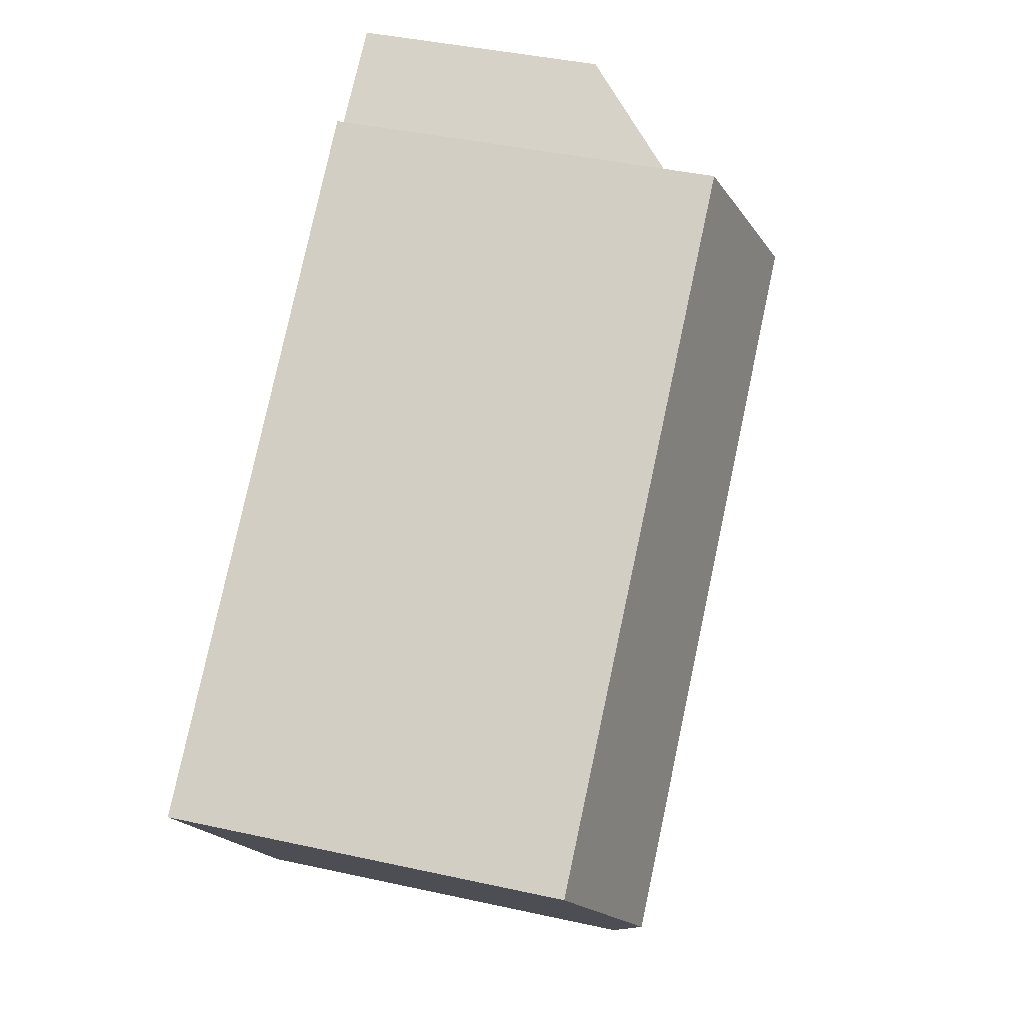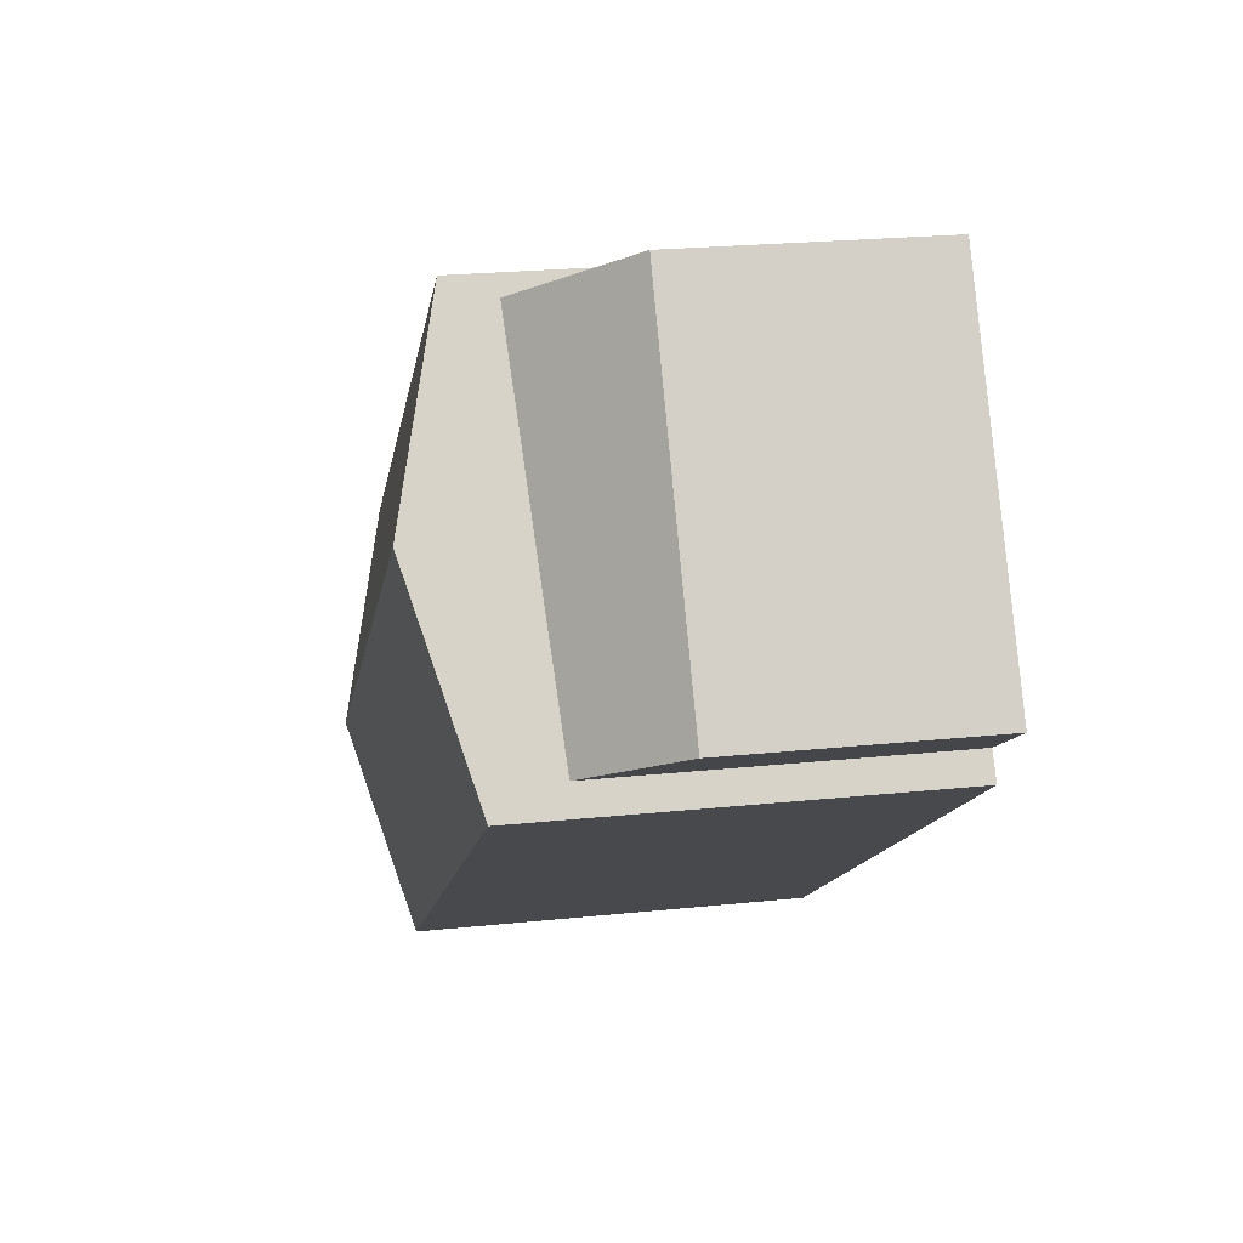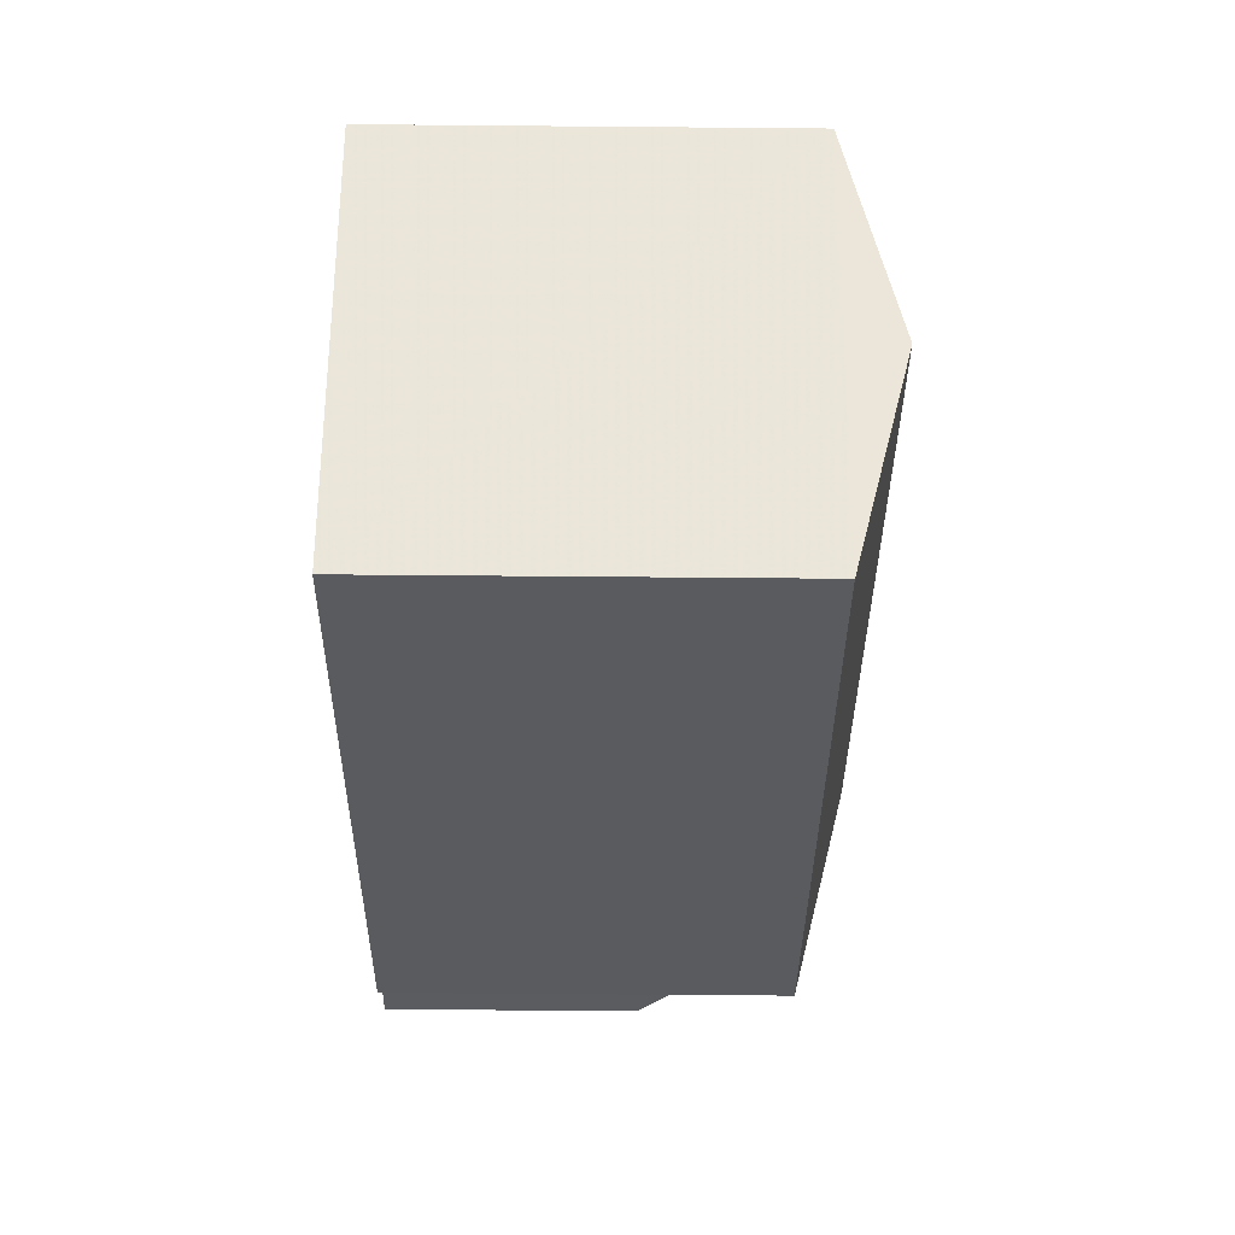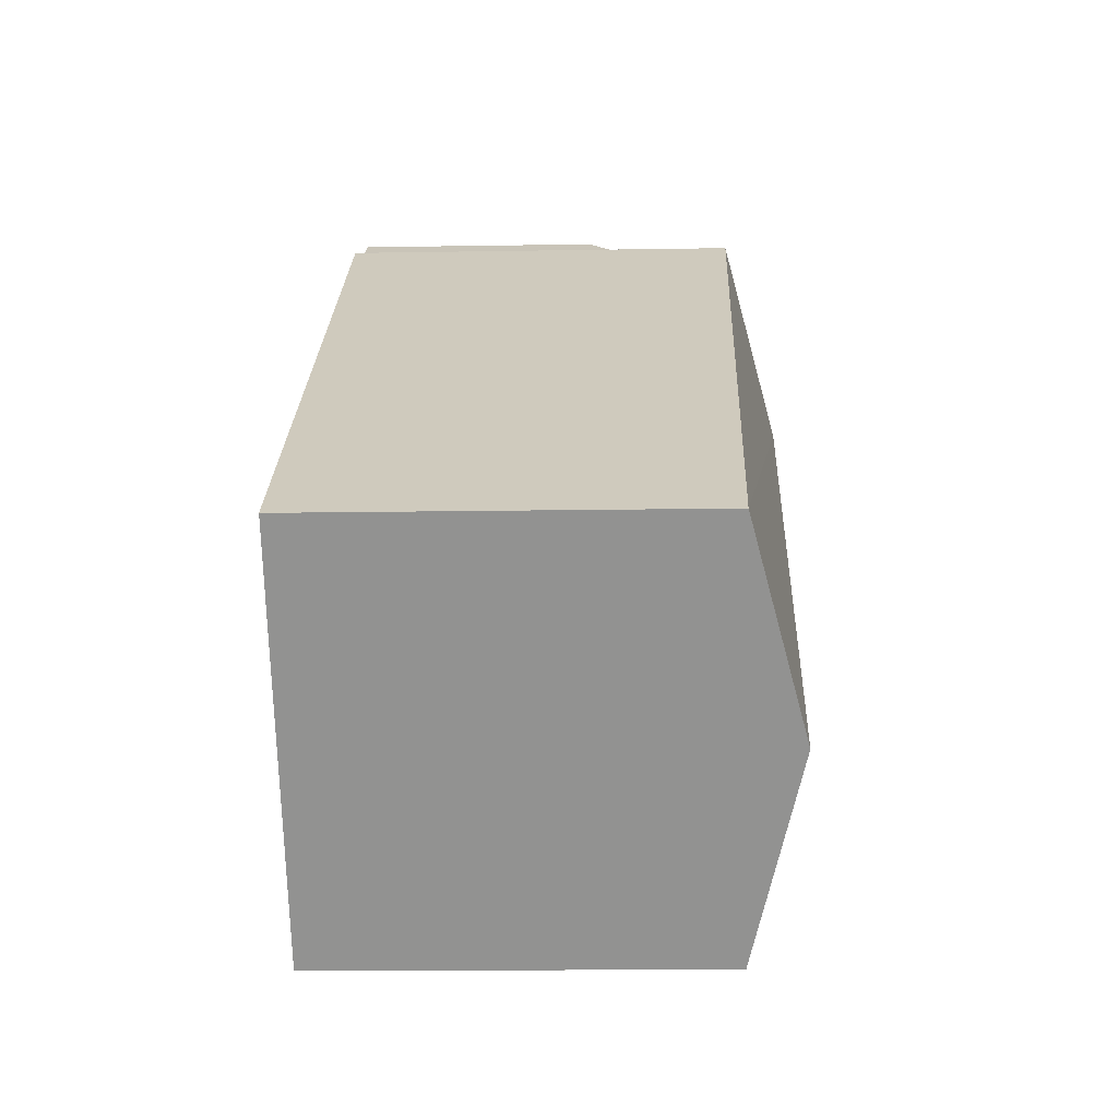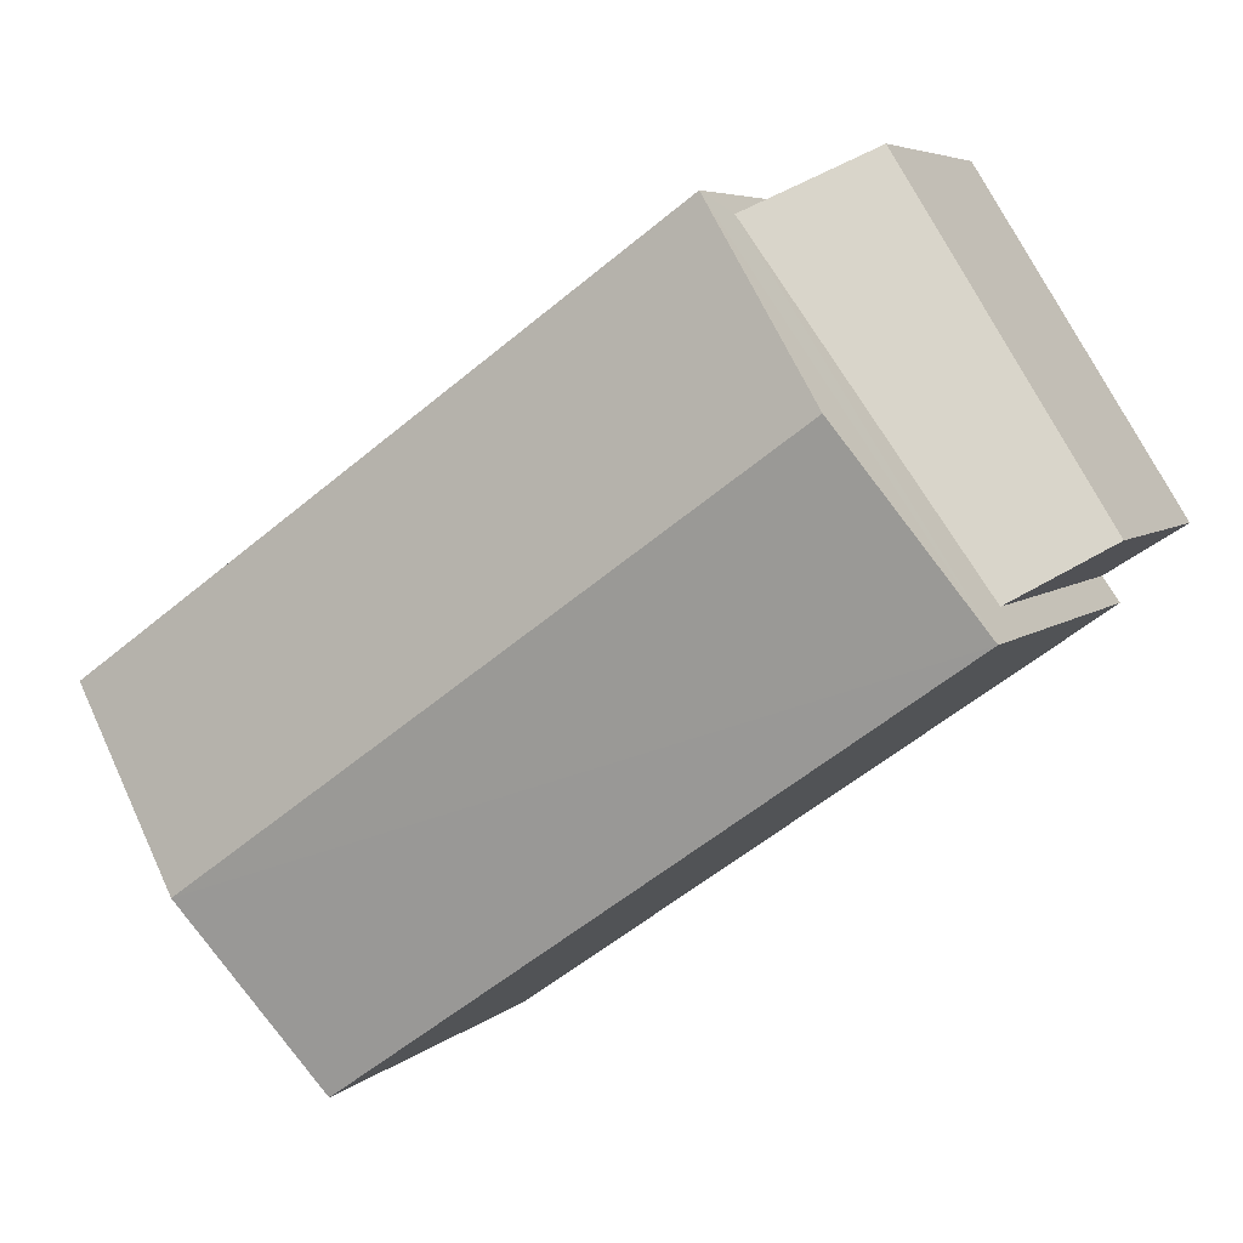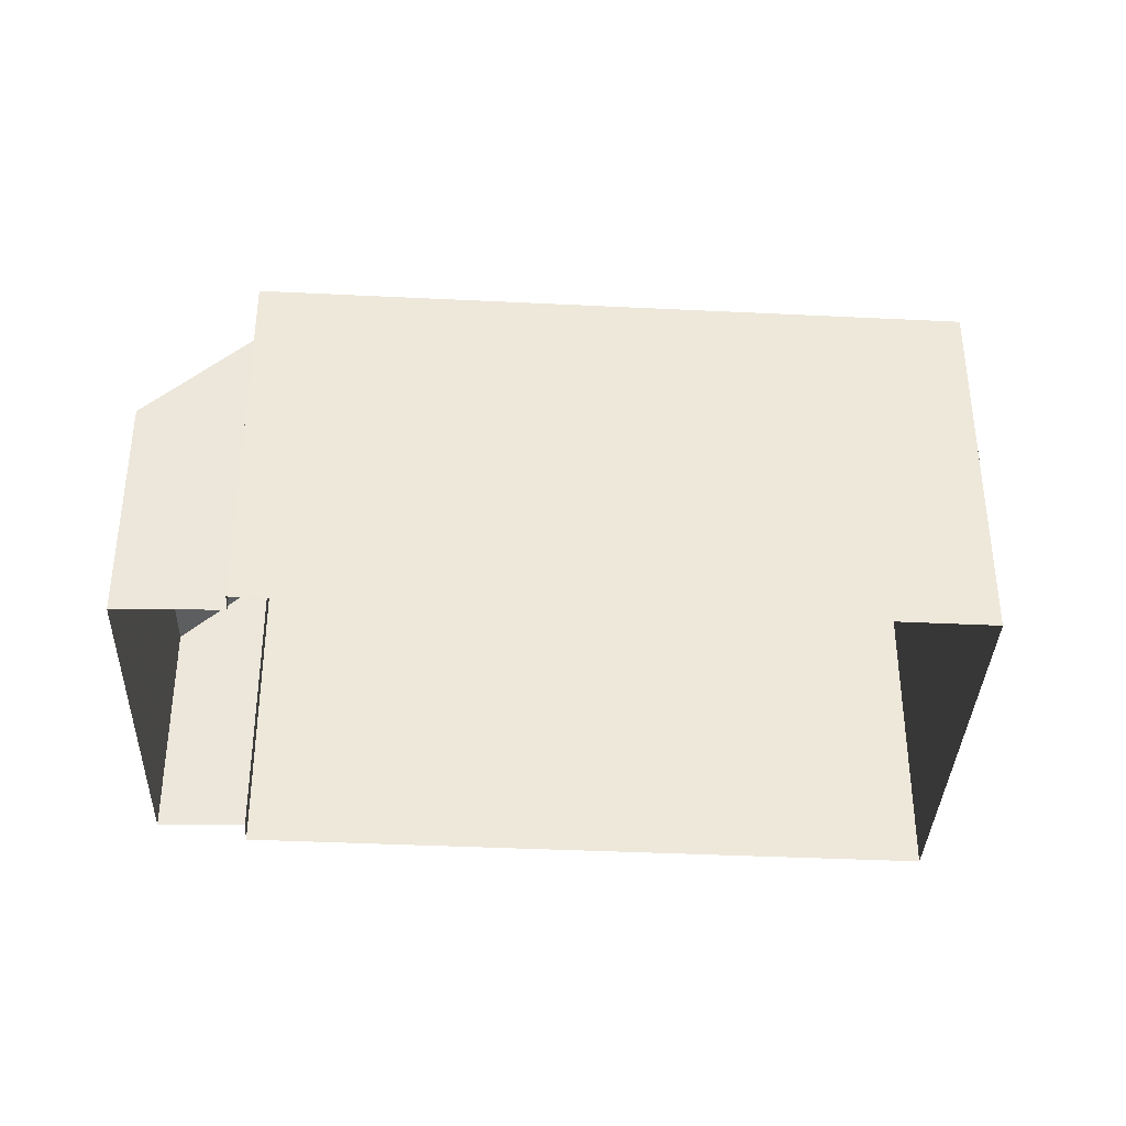
<metadata>
{"format":"obj","ext":"obj","renderer":"f3d","projection":"perspective","resolution":1024,"background":"white","views":[{"elev":41.8,"azim":-75.1,"up":"+Y"},{"elev":23.3,"azim":79.9,"up":"+Y"},{"elev":-67.3,"azim":-90.5,"up":"+Y"},{"elev":-11.9,"azim":-87.6,"up":"+Y"},{"elev":5.6,"azim":23.5,"up":"+Y"},{"elev":-37.9,"azim":-148.3,"up":"+Z"}]}
</metadata>
<code>
v -1.302e+04 -3.494e+04 41.02
v -1.301e+04 -3.494e+04 45.17
v -1.301e+04 -3.494e+04 41.02
v -1.302e+04 -3.494e+04 46.86
v -1.301e+04 -3.494e+04 41.02
v -1.301e+04 -3.494e+04 45.18
v -1.301e+04 -3.494e+04 41.03
v -1.301e+04 -3.494e+04 46.58
v -1.302e+04 -3.494e+04 41.02
v -1.302e+04 -3.494e+04 47.66
v -1.301e+04 -3.494e+04 41.03
v -1.301e+04 -3.494e+04 47.66
v -1.301e+04 -3.494e+04 48.55
v -1.302e+04 -3.495e+04 48.55
v -1.303e+04 -3.495e+04 47.66
v -1.302e+04 -3.495e+04 47.66
v -1.303e+04 -3.495e+04 41.03
v -1.302e+04 -3.495e+04 41.03
f 5 7 3
f 9 1 17
f 3 7 1
f 7 11 18
f 17 7 18
f 1 7 17
f 1 2 3
f 1 4 2
f 2 5 3
f 2 6 5
f 7 5 6
f 8 7 6
f 1 9 4
f 9 10 4
f 7 8 11
f 4 10 12
f 8 4 12
f 11 8 12
f 13 12 10
f 14 15 16
f 15 17 18
f 16 15 18
f 10 9 17
f 15 10 17
f 12 18 11
f 12 16 18
f 8 6 2
f 4 8 2
f 12 14 16
f 13 14 12
f 14 13 15
f 15 13 10

</code>
